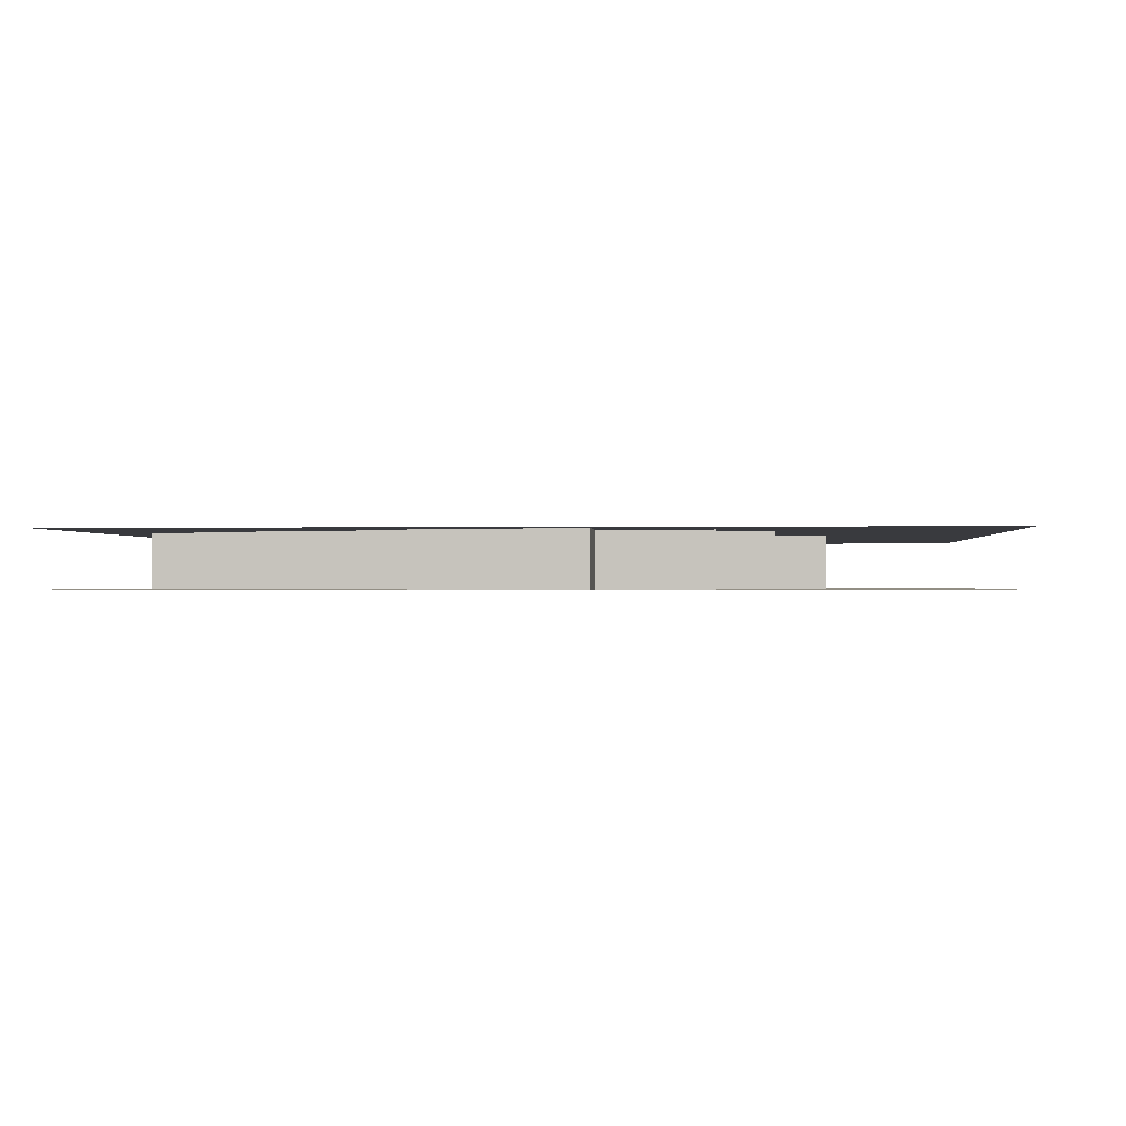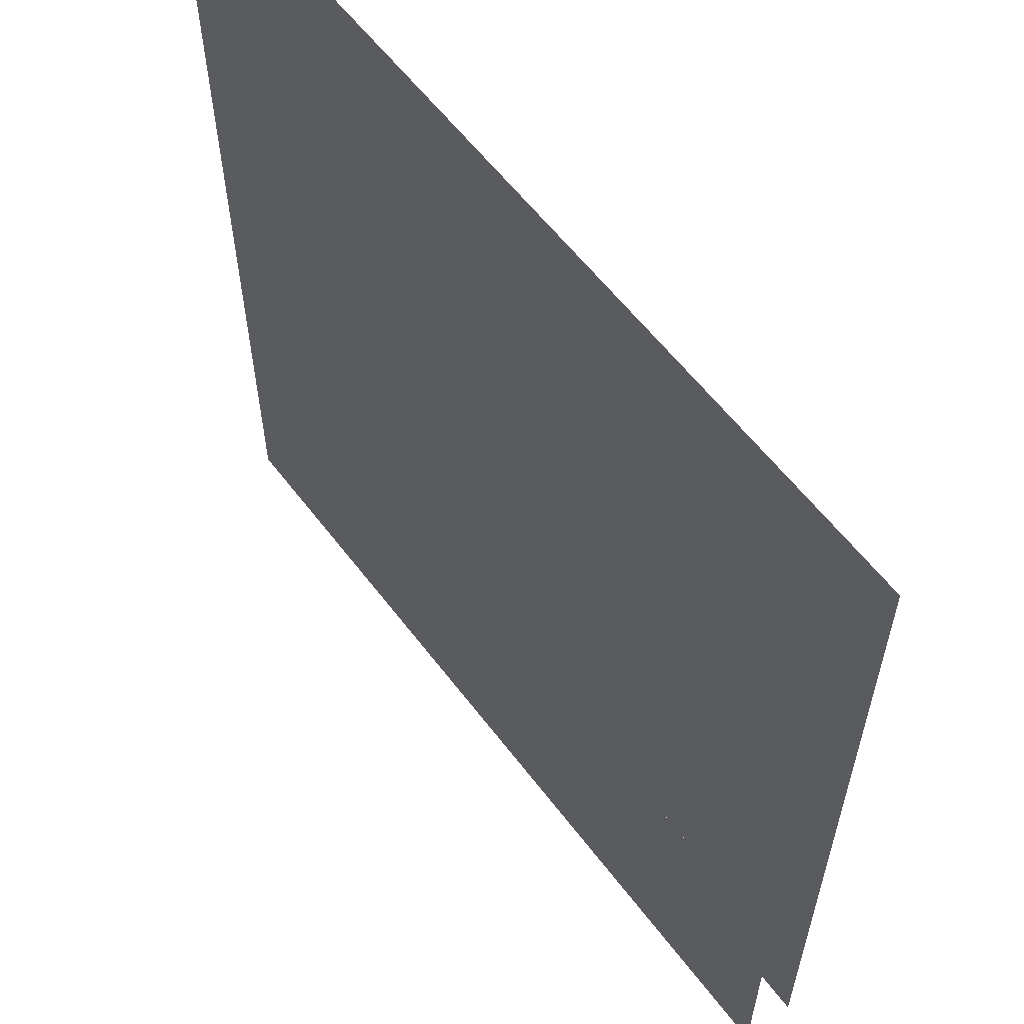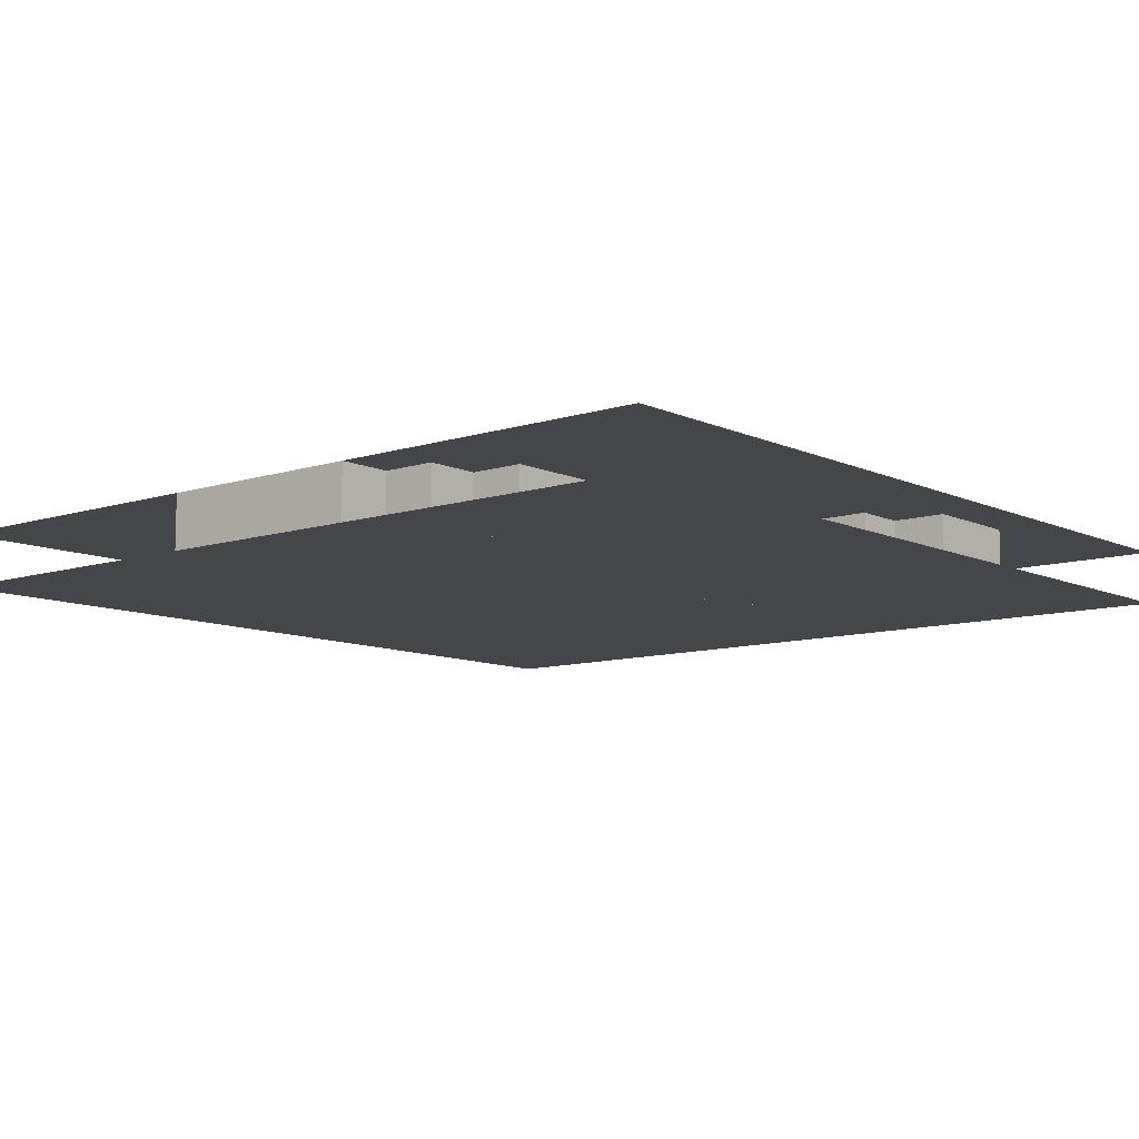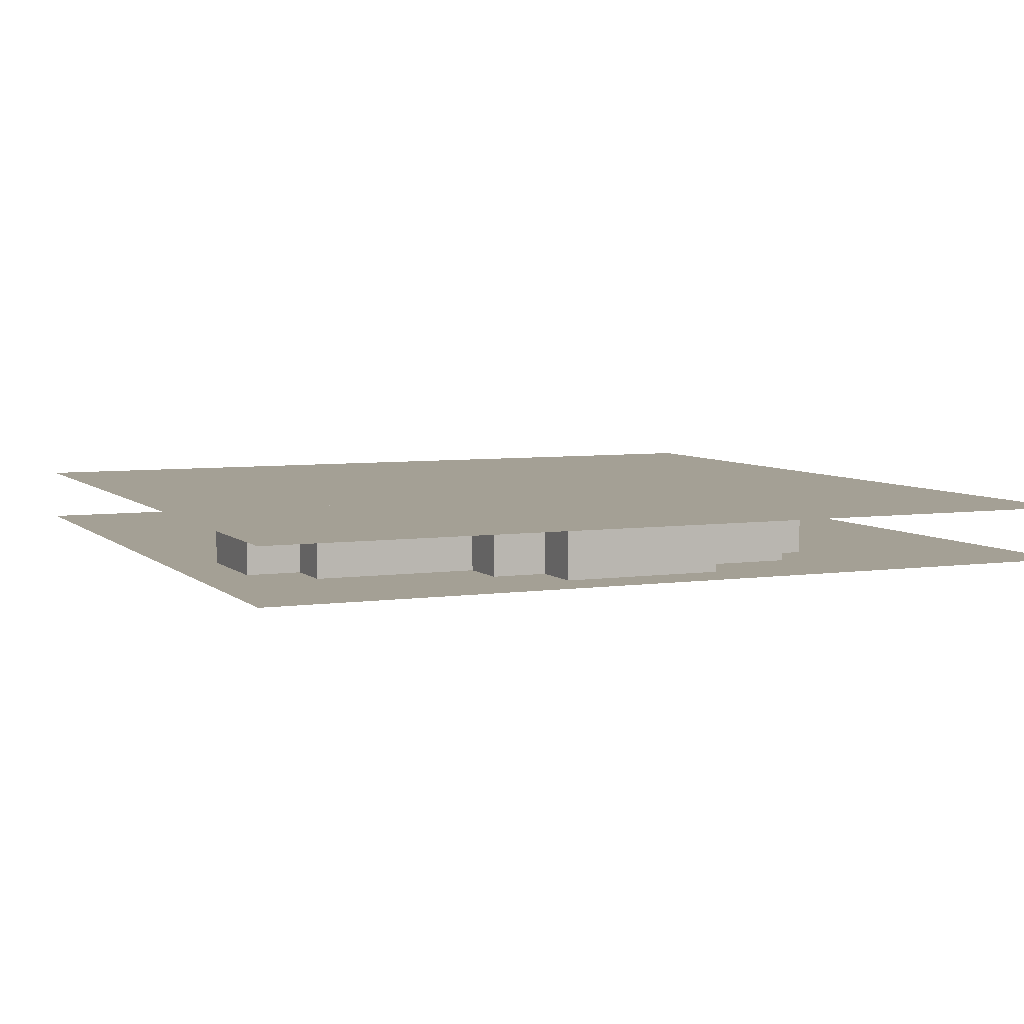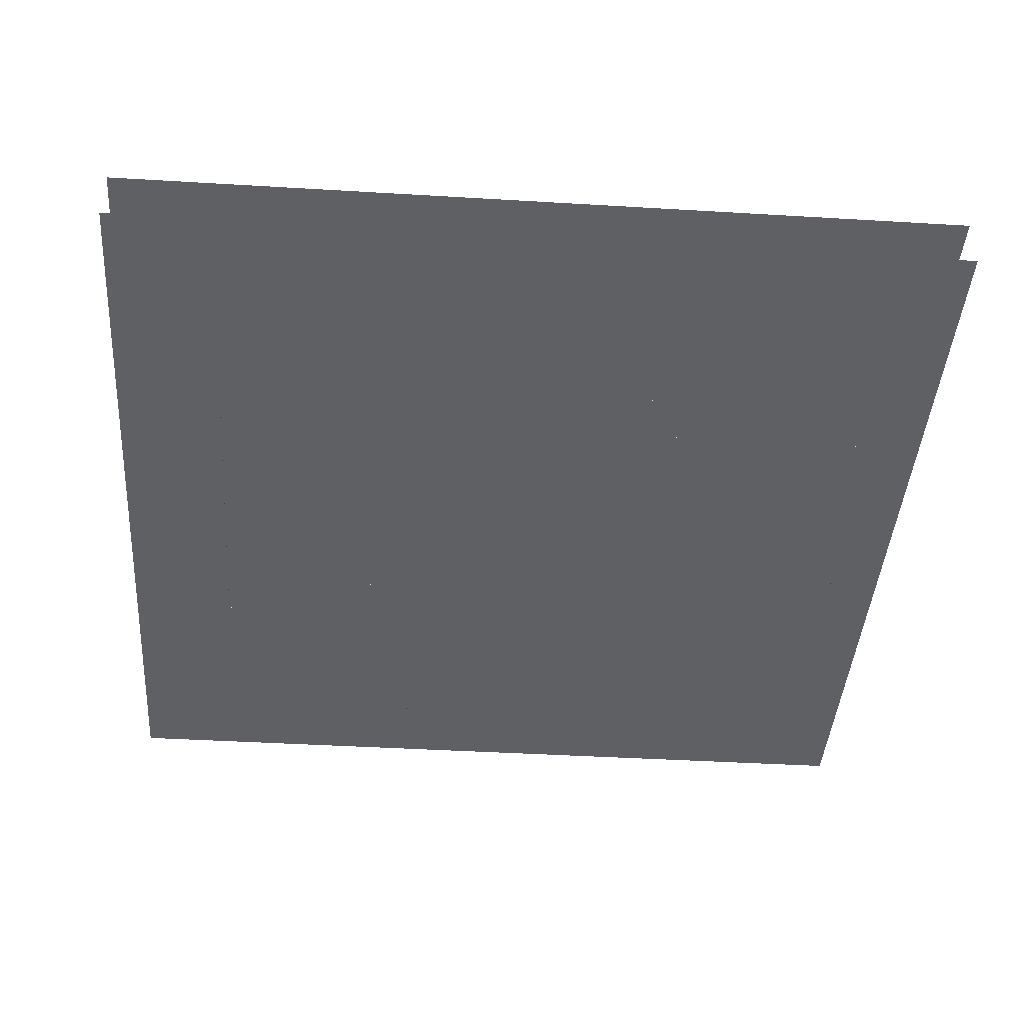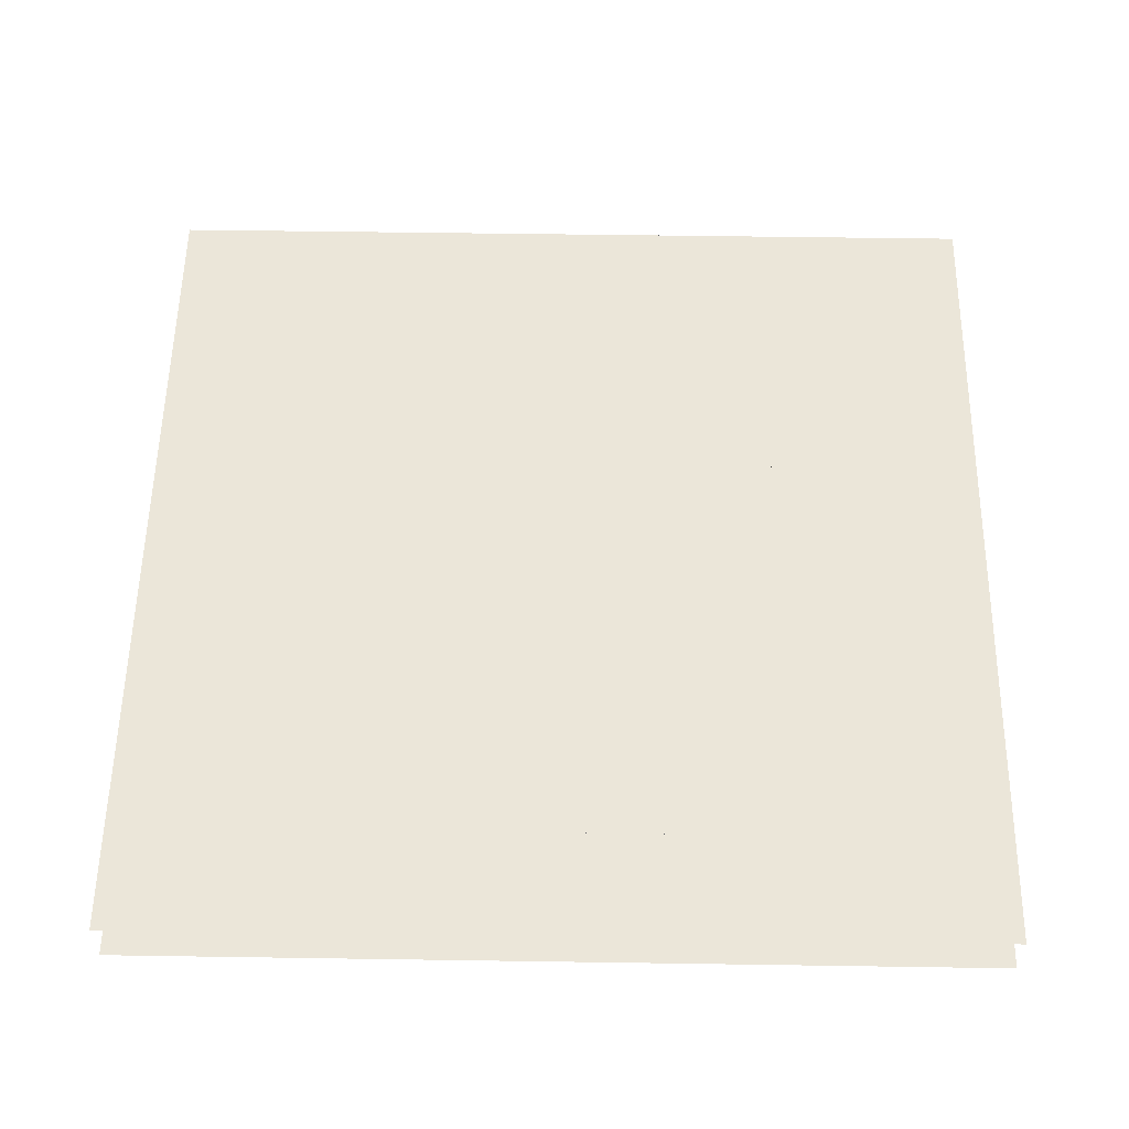
<metadata>
{"format":"obj","ext":"obj","renderer":"f3d","projection":"perspective","resolution":1024,"background":"white","views":[{"elev":-0.5,"azim":94.5,"up":"+Z"},{"elev":59.1,"azim":53.1,"up":"+Y"},{"elev":-9.6,"azim":-50.0,"up":"+Z"},{"elev":5.7,"azim":66.2,"up":"+Z"},{"elev":-42.2,"azim":175.9,"up":"+Z"},{"elev":56.2,"azim":90.9,"up":"+Z"}]}
</metadata>
<code>
v 1 1 0.4688
v 1 0 0.4688
v 0 0 0.4688
v 0 1 0.4688
v 0 1 0.5312
v 0 0 0.5312
v 1 0 0.5312
v 1 1 0.5312
v 0.3125 0.8125 0.4688
v 0.3125 0.8125 0.5312
v 0.5625 0.8125 0.5312
v 0.5625 0.8125 0.4688
v 0.3125 0.75 0.4688
v 0.3125 0.75 0.5312
v 0.5625 0.75 0.5312
v 0.5625 0.75 0.4688
v 0.125 0.75 0.4688
v 0.125 0.75 0.5312
v 0.8125 0.75 0.5312
v 0.8125 0.75 0.4688
v 0.125 0.25 0.4688
v 0.125 0.25 0.5312
v 0.625 0.75 0.5312
v 0.625 0.3125 0.5312
v 0.625 0.3125 0.4688
v 0.625 0.75 0.4688
v 0.6875 0.75 0.4688
v 0.6875 0.3125 0.4688
v 0.6875 0.3125 0.5312
v 0.6875 0.75 0.5312
v 0.8125 0.125 0.5312
v 0.8125 0.125 0.4688
v 0.0625 0.6875 0.4688
v 0.0625 0.6875 0.5312
v 0.875 0.6875 0.5312
v 0.875 0.6875 0.4688
v 0.0625 0.3125 0.4688
v 0.0625 0.3125 0.5312
v 0.875 0.3125 0.5312
v 0.875 0.3125 0.4688
v 0 0.625 0.4688
v 0 0.625 0.5312
v 0.0625 0.625 0.5312
v 0.0625 0.625 0.4688
v 0 0.375 0.4688
v 0 0.375 0.5312
v 0 0.5 0.5312
v 0 0.5 0.4688
v 0.0625 0.5 0.4688
v 0.0625 0.5 0.5312
v 0.875 0.5625 0.4688
v 0.875 0.5625 0.5312
v 0.9375 0.5625 0.5312
v 0.9375 0.5625 0.4688
v 0.9375 0.375 0.5312
v 0.9375 0.375 0.4688
v 0.5 0.4375 0.5312
v 0.5 0.4375 0.4688
v 0.625 0.4375 0.4688
v 0.625 0.4375 0.5312
v 0 0.4375 0.4688
v 0 0.4375 0.5312
v 0.0625 0.4375 0.5312
v 0.0625 0.4375 0.4688
v 0.5 0.25 0.5312
v 0.5 0.25 0.4688
v 0.625 0.0625 0.4688
v 0.625 0.0625 0.5312
v 0.5625 0.375 0.4688
v 0.5625 0.375 0.5312
v 0.625 0.375 0.5312
v 0.625 0.375 0.4688
v 0.5625 0.125 0.4688
v 0.5625 0.125 0.5312
v 0.75 0.3125 0.5312
v 0.75 0.0625 0.5312
v 0.75 0.0625 0.4688
v 0.75 0.3125 0.4688
v 0.25 0.1875 0.5312
v 0.25 0.1875 0.4688
v 0.4375 0.1875 0.4688
v 0.4375 0.1875 0.5312
v 0.25 0.25 0.4688
v 0.25 0.25 0.5312
v 0.4375 0.25 0.5312
v 0.4375 0.25 0.4688
v 0.75 0.25 0.4688
v 0.75 0.25 0.5312
v 0.8125 0.25 0.5312
v 0.8125 0.25 0.4688
f 1 2 3 4
f 5 6 7 8
f 9 10 11 12
f 9 13 14 10
f 11 15 16 12
f 17 18 19 20
f 17 21 22 18
f 23 24 25 26
f 27 28 29 30
f 19 31 32 20
f 33 34 35 36
f 33 37 38 34
f 35 39 40 36
f 41 42 43 44
f 41 45 46 42
f 47 48 49 50
f 51 52 53 54
f 53 55 56 54
f 57 58 59 60
f 61 62 63 64
f 46 45 56 55
f 57 65 66 58
f 59 67 68 60
f 38 37 40 39
f 69 70 71 72
f 69 73 74 70
f 22 21 66 65
f 25 24 29 28
f 75 76 77 78
f 79 80 81 82
f 83 80 79 84
f 85 82 81 86
f 87 88 89 90
f 74 73 32 31
f 68 67 77 76

</code>
